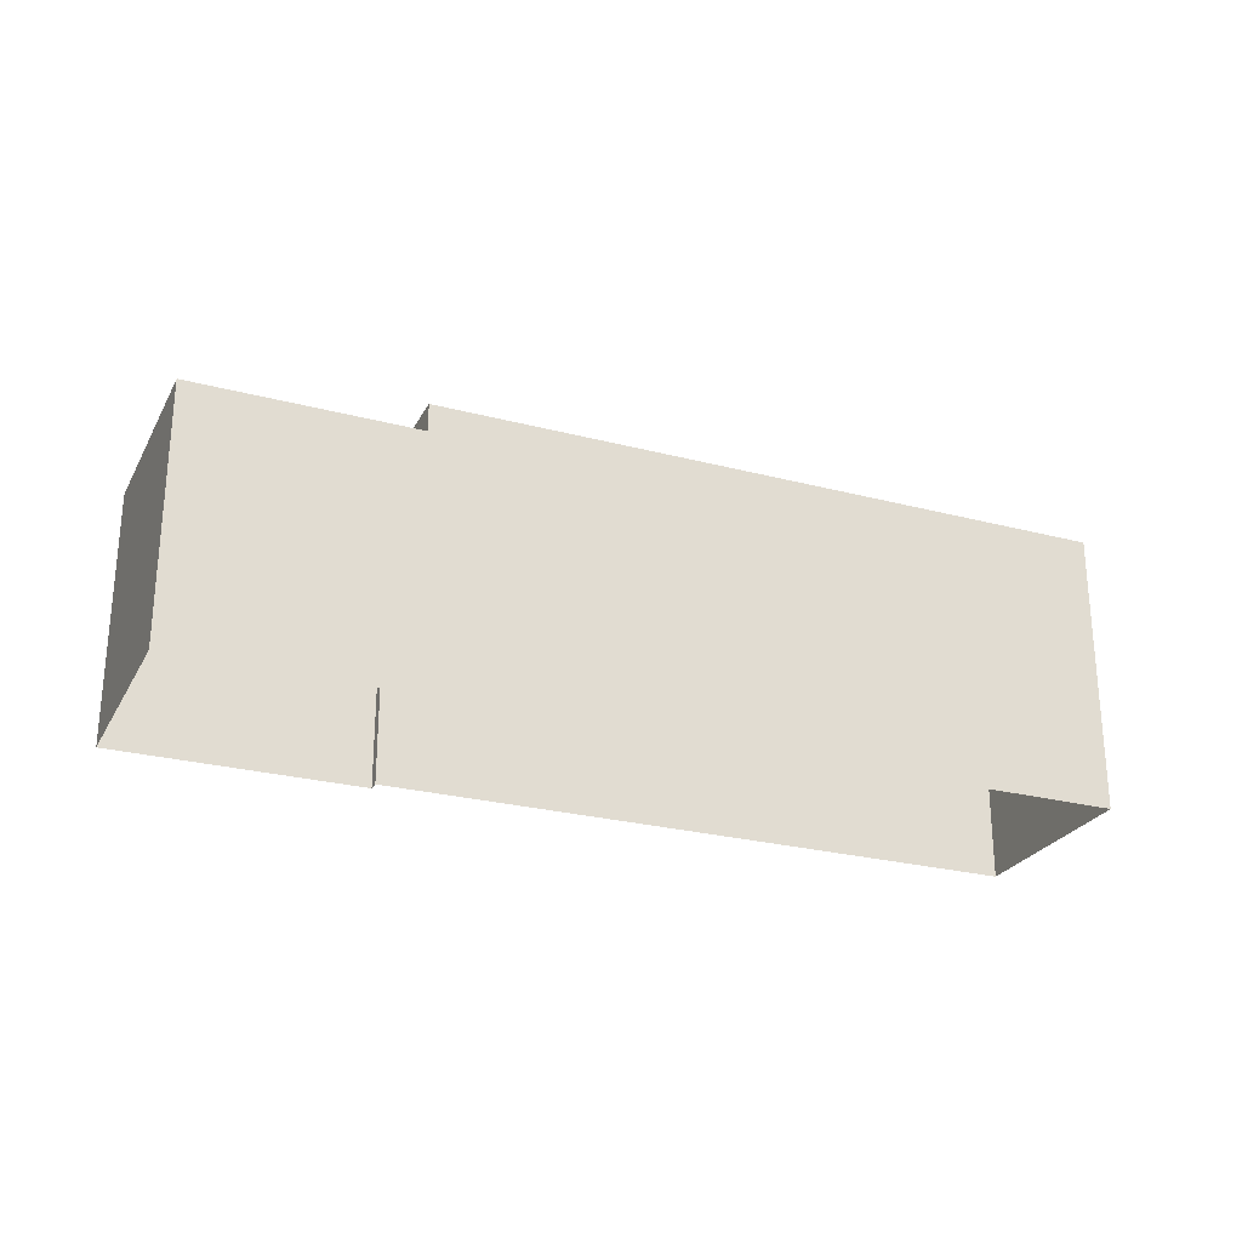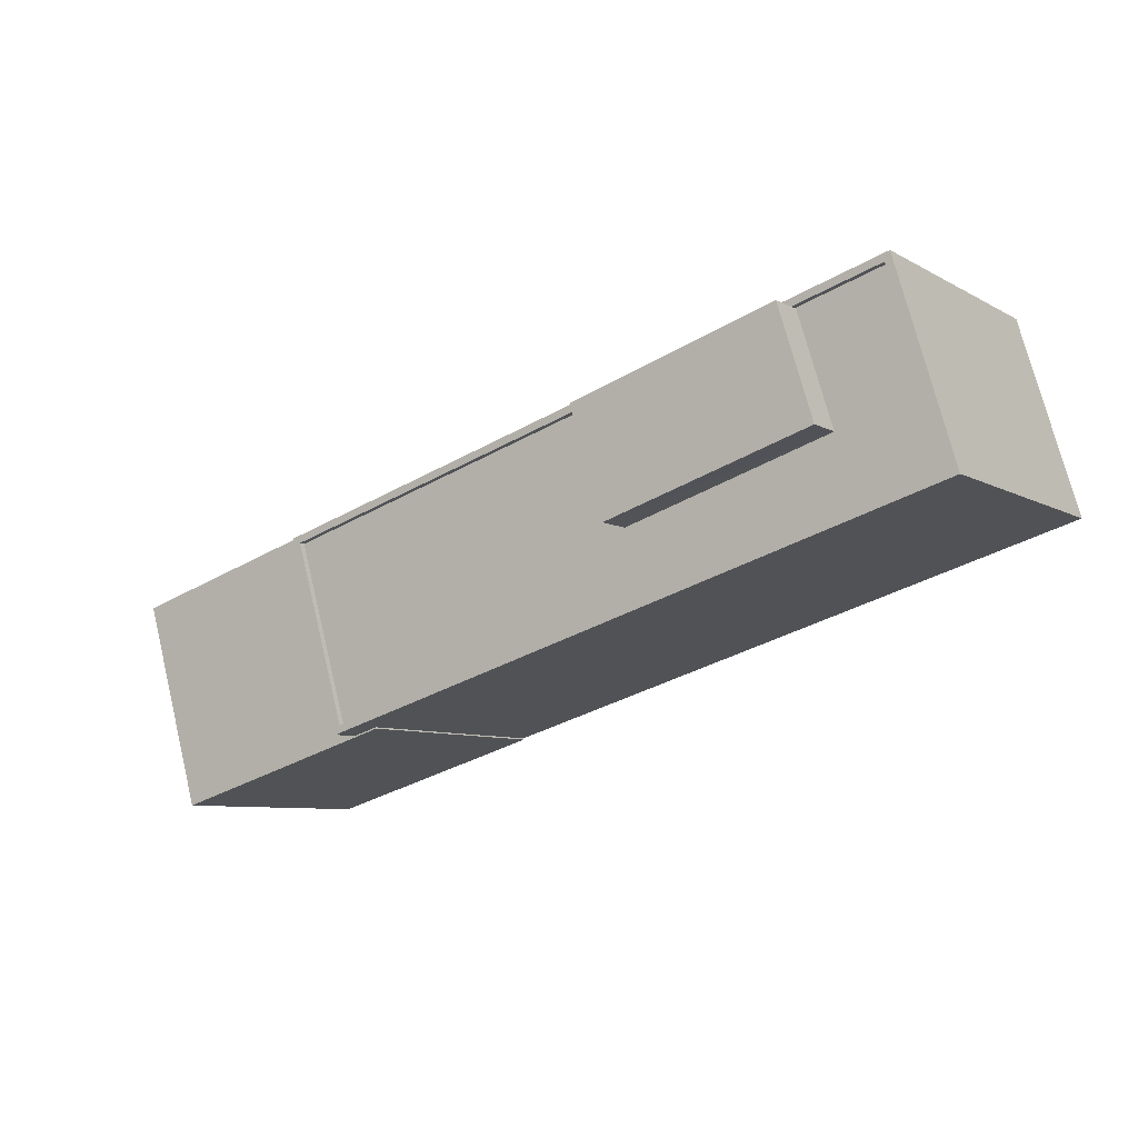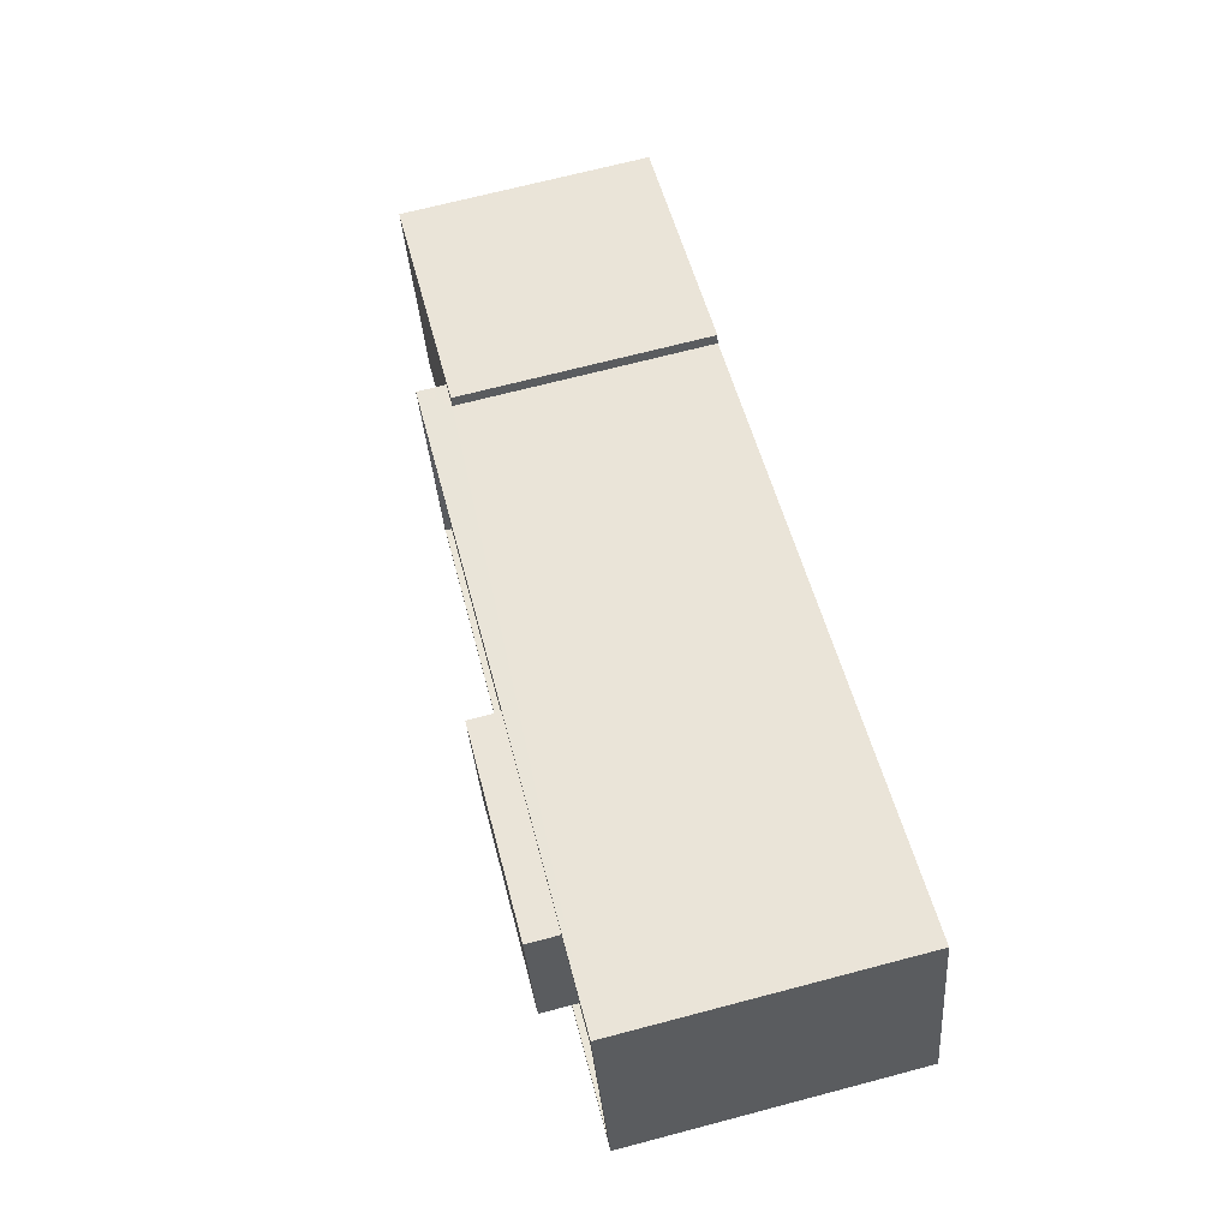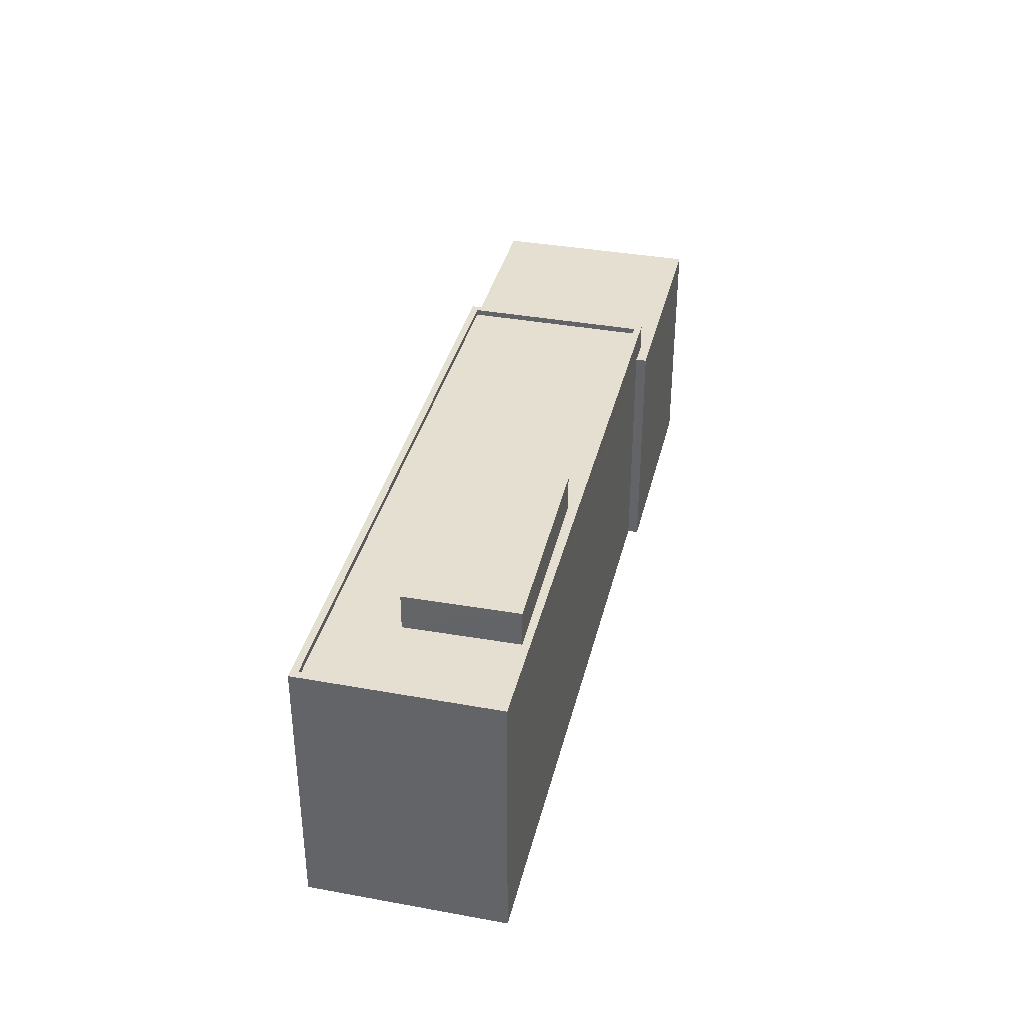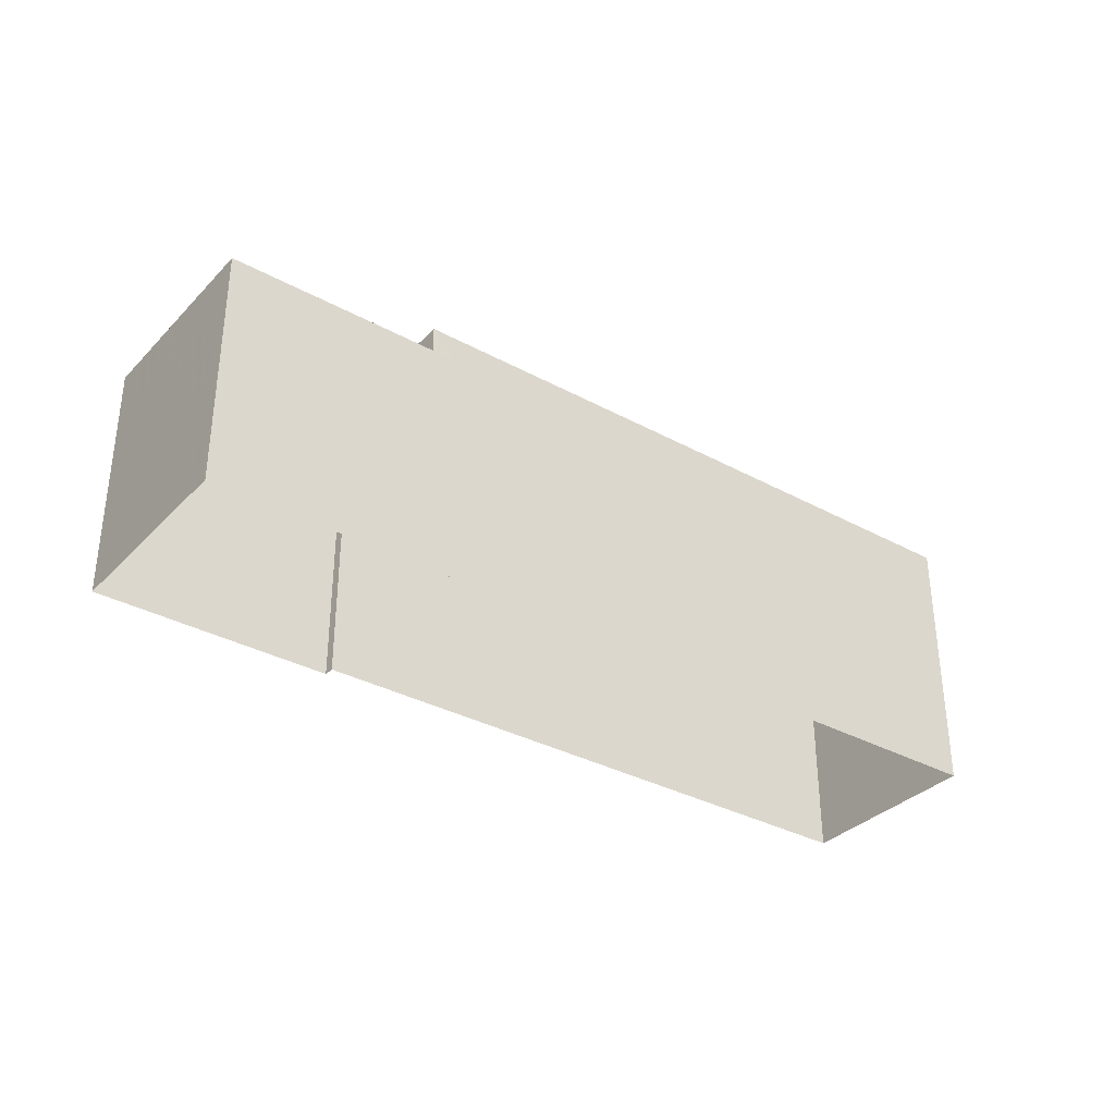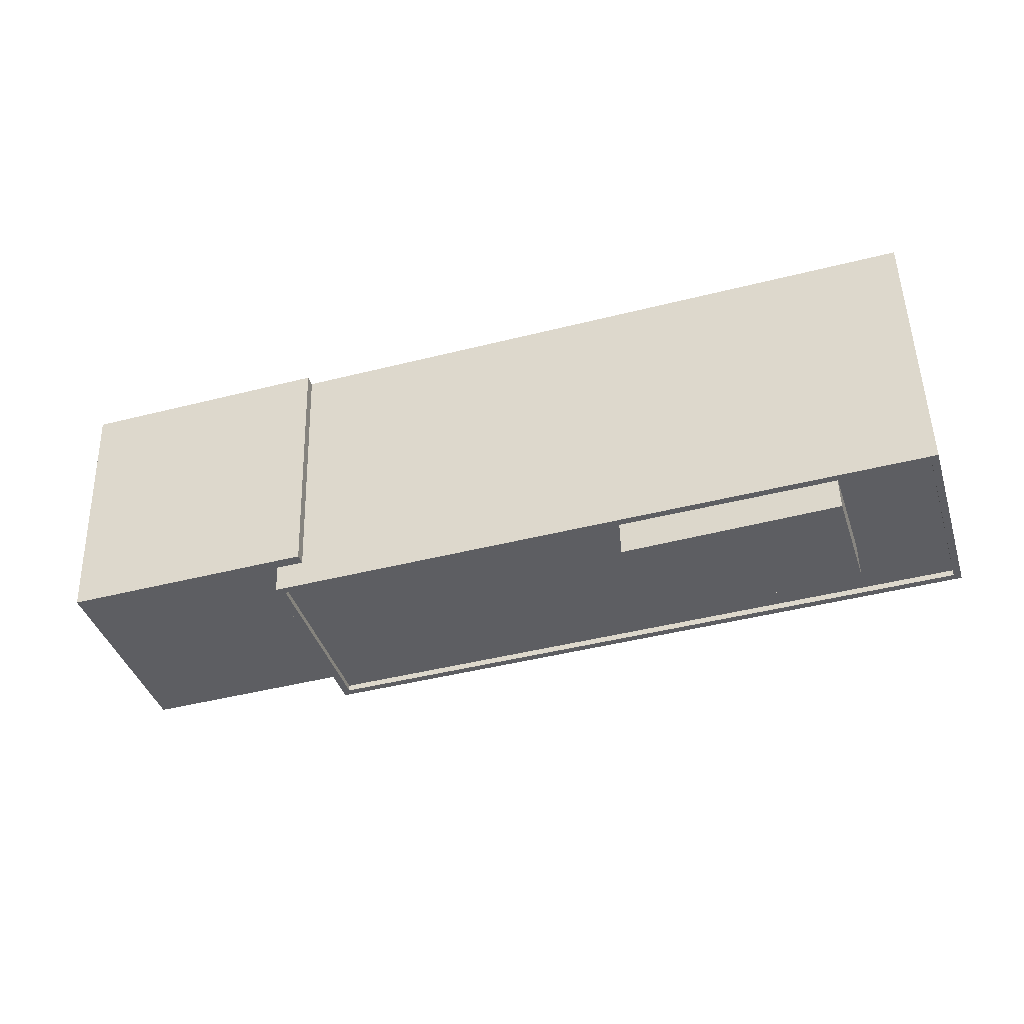
<metadata>
{"format":"obj","ext":"obj","renderer":"f3d","projection":"perspective","resolution":1024,"background":"white","views":[{"elev":-25.9,"azim":-6.2,"up":"+Z"},{"elev":-7.5,"azim":33.4,"up":"+Y"},{"elev":69.8,"azim":75.3,"up":"+Y"},{"elev":36.7,"azim":119.8,"up":"+Z"},{"elev":-33.9,"azim":-20.0,"up":"+Z"},{"elev":50.8,"azim":-1.5,"up":"+Y"}]}
</metadata>
<code>
v -1.181e+04 -3.452e+04 34.75
v -1.181e+04 -3.452e+04 34.75
v -1.184e+04 -3.453e+04 34.75
v -1.184e+04 -3.452e+04 34.75
v -1.184e+04 -3.452e+04 34.75
v -1.185e+04 -3.452e+04 34.74
v -1.184e+04 -3.453e+04 34.75
v -1.185e+04 -3.453e+04 34.75
v -1.185e+04 -3.452e+04 44.88
v -1.184e+04 -3.452e+04 44.88
v -1.184e+04 -3.452e+04 44.88
v -1.184e+04 -3.452e+04 44.88
v -1.184e+04 -3.453e+04 44.88
v -1.184e+04 -3.453e+04 44.88
v -1.184e+04 -3.453e+04 44.88
v -1.185e+04 -3.453e+04 44.88
v -1.181e+04 -3.452e+04 46.05
v -1.184e+04 -3.453e+04 46.04
v -1.181e+04 -3.452e+04 46.05
v -1.184e+04 -3.453e+04 46.04
v -1.183e+04 -3.452e+04 45.79
v -1.184e+04 -3.452e+04 45.79
v -1.184e+04 -3.453e+04 45.79
v -1.182e+04 -3.452e+04 45.79
v -1.181e+04 -3.452e+04 45.8
v -1.181e+04 -3.452e+04 45.8
v -1.182e+04 -3.452e+04 45.8
v -1.183e+04 -3.452e+04 45.79
v -1.184e+04 -3.453e+04 45.79
v -1.181e+04 -3.452e+04 45.8
v -1.181e+04 -3.452e+04 46.05
v -1.184e+04 -3.452e+04 46.04
v -1.184e+04 -3.452e+04 46.04
v -1.181e+04 -3.452e+04 46.05
v -1.182e+04 -3.452e+04 47.29
v -1.183e+04 -3.452e+04 47.29
v -1.183e+04 -3.452e+04 47.29
v -1.182e+04 -3.452e+04 47.29
f 1 2 3
f 1 3 4
f 5 4 6
f 3 7 8
f 6 4 8
f 4 3 8
f 9 10 11
f 11 10 12
f 13 14 15
f 16 10 9
f 13 16 14
f 16 13 10
f 17 18 19
f 17 20 18
f 21 22 23
f 22 24 25
f 25 24 26
f 26 24 27
f 23 28 21
f 22 21 24
f 29 30 28
f 23 29 28
f 26 27 30
f 30 27 28
f 19 31 17
f 32 33 18
f 20 32 18
f 31 33 32
f 17 31 34
f 34 31 32
f 35 36 37
f 38 35 37
f 9 5 6
f 9 11 5
f 4 5 11
f 12 4 11
f 15 14 7
f 3 15 7
f 16 8 7
f 14 16 7
f 9 6 8
f 16 9 8
f 18 13 15
f 18 15 19
f 15 2 19
f 15 3 2
f 10 33 12
f 4 12 1
f 1 12 31
f 12 33 31
f 31 2 1
f 31 19 2
f 13 18 33
f 10 13 33
f 30 17 26
f 26 34 25
f 26 17 34
f 20 30 29
f 20 17 30
f 22 32 23
f 23 20 29
f 23 32 20
f 25 32 22
f 25 34 32
f 28 37 36
f 21 28 36
f 24 21 36
f 35 24 36
f 27 24 35
f 38 27 35
f 37 27 38
f 37 28 27

</code>
